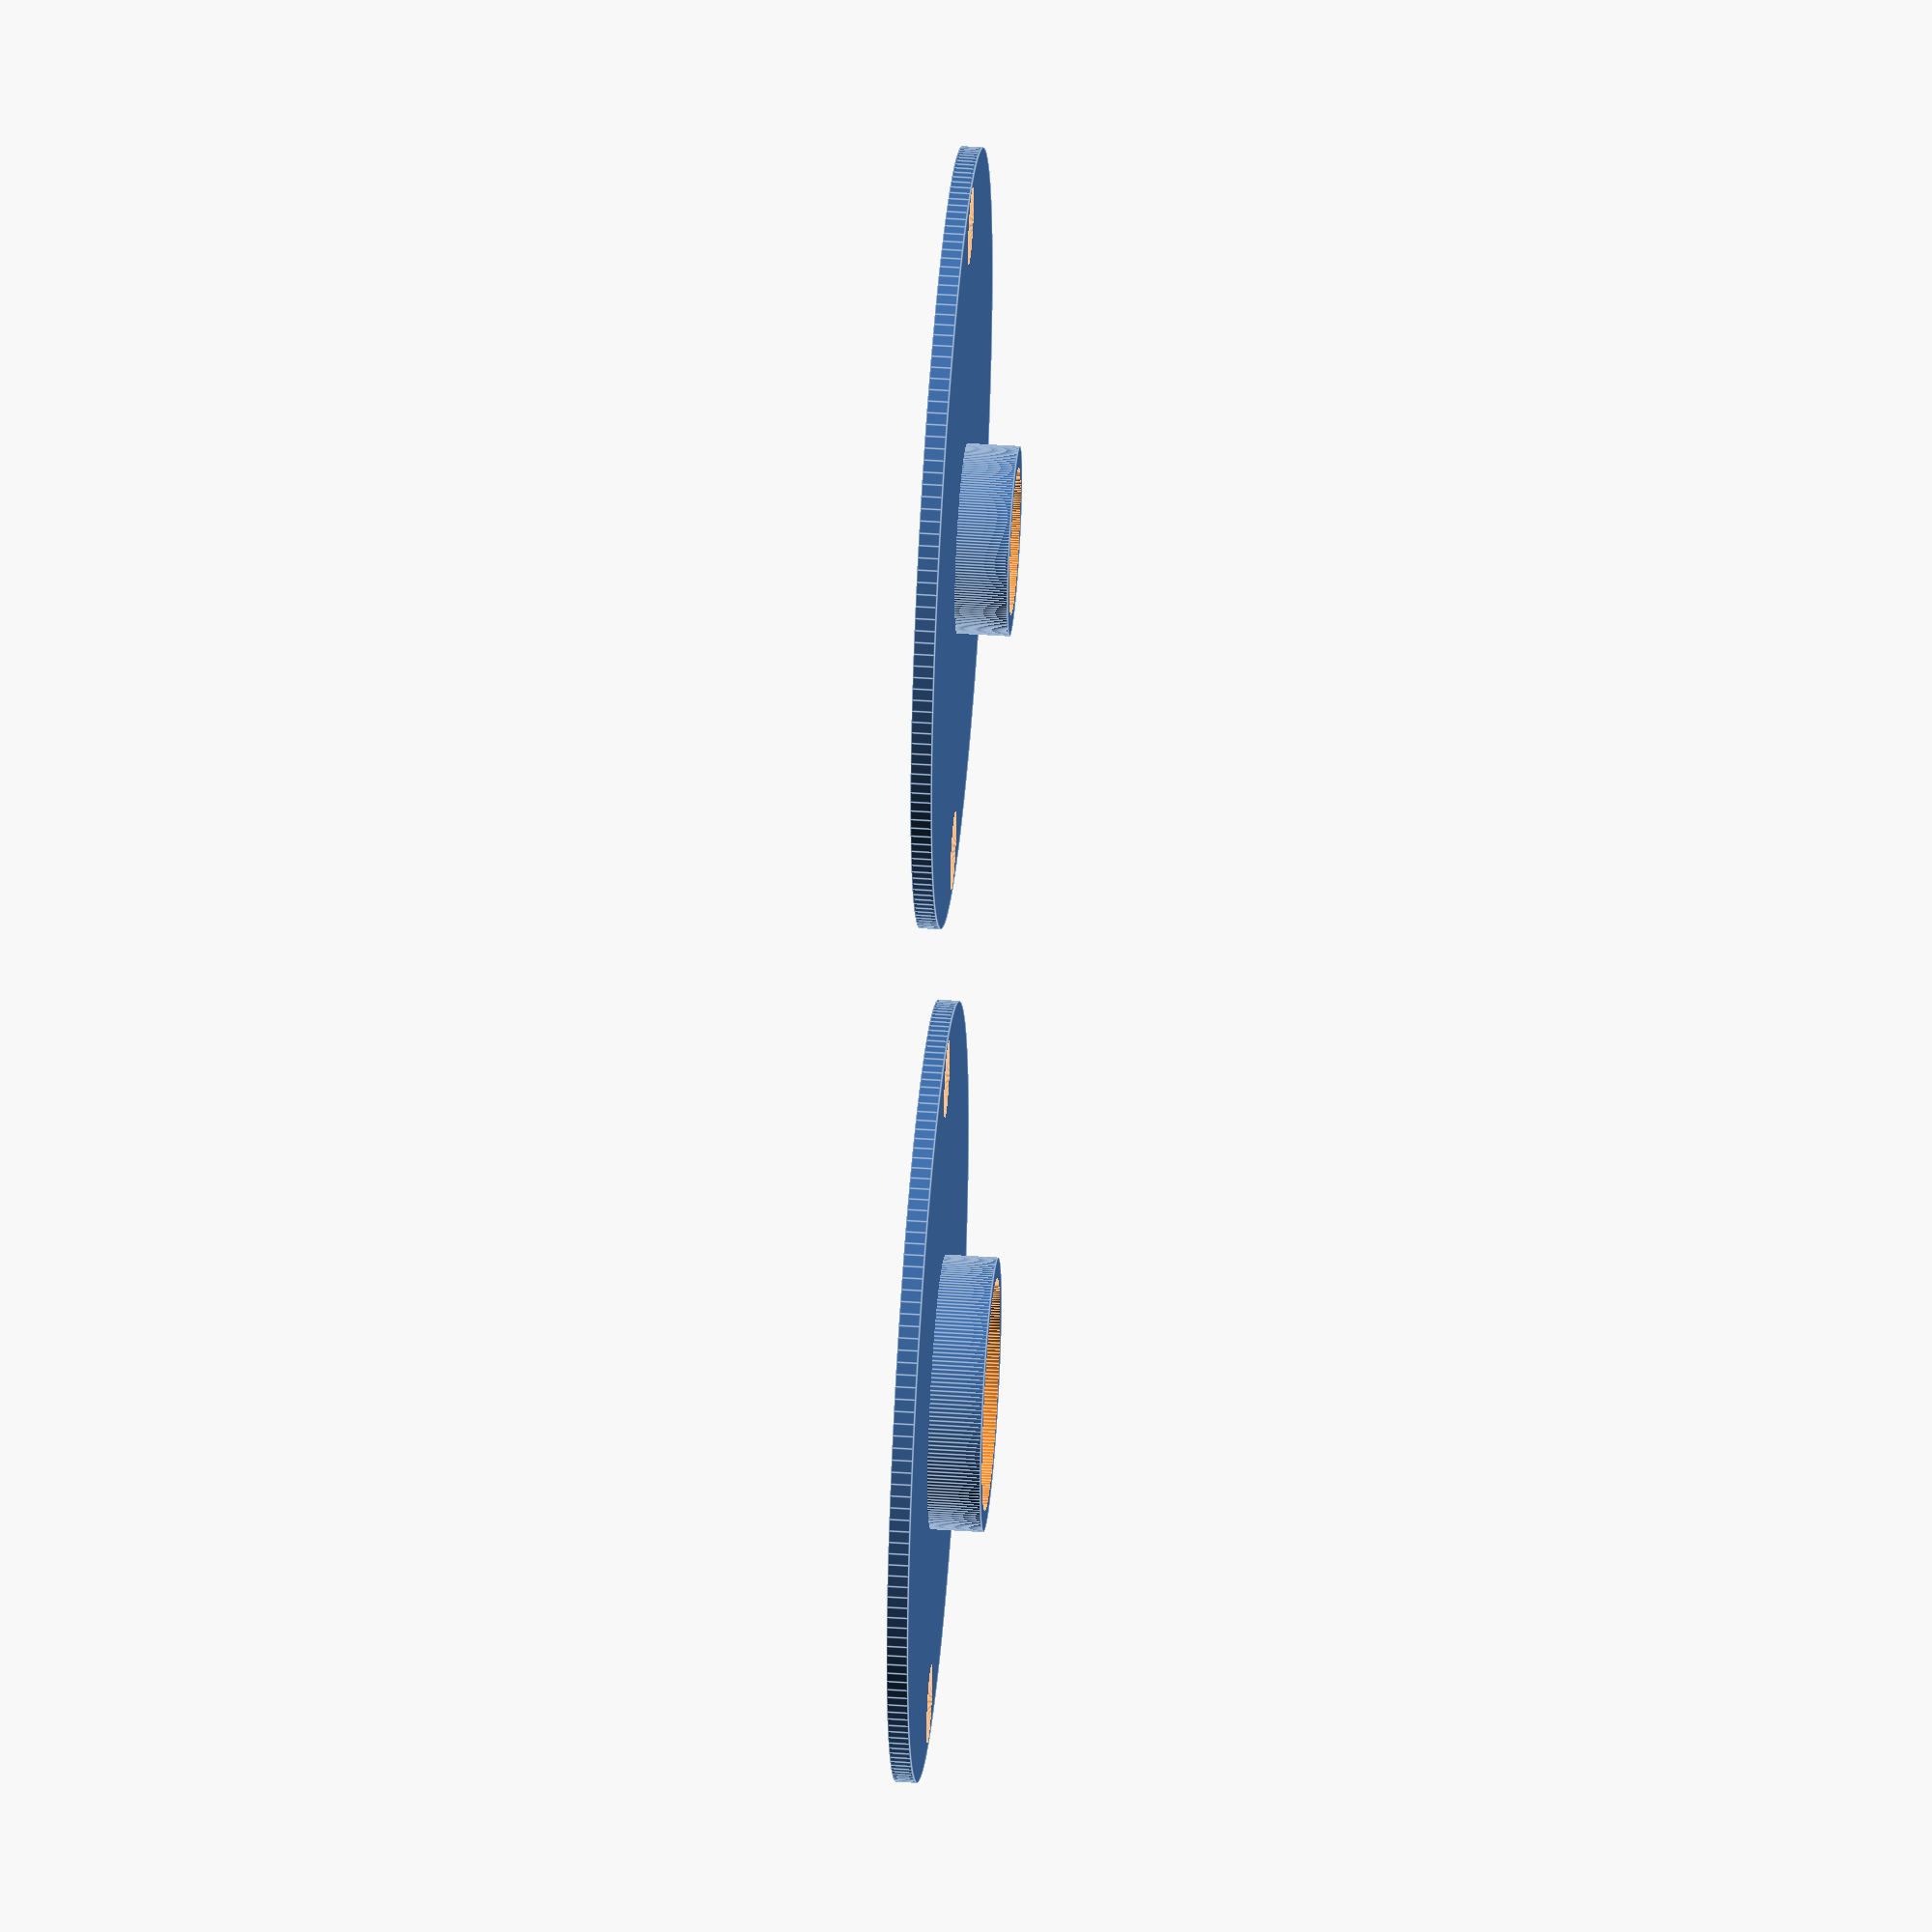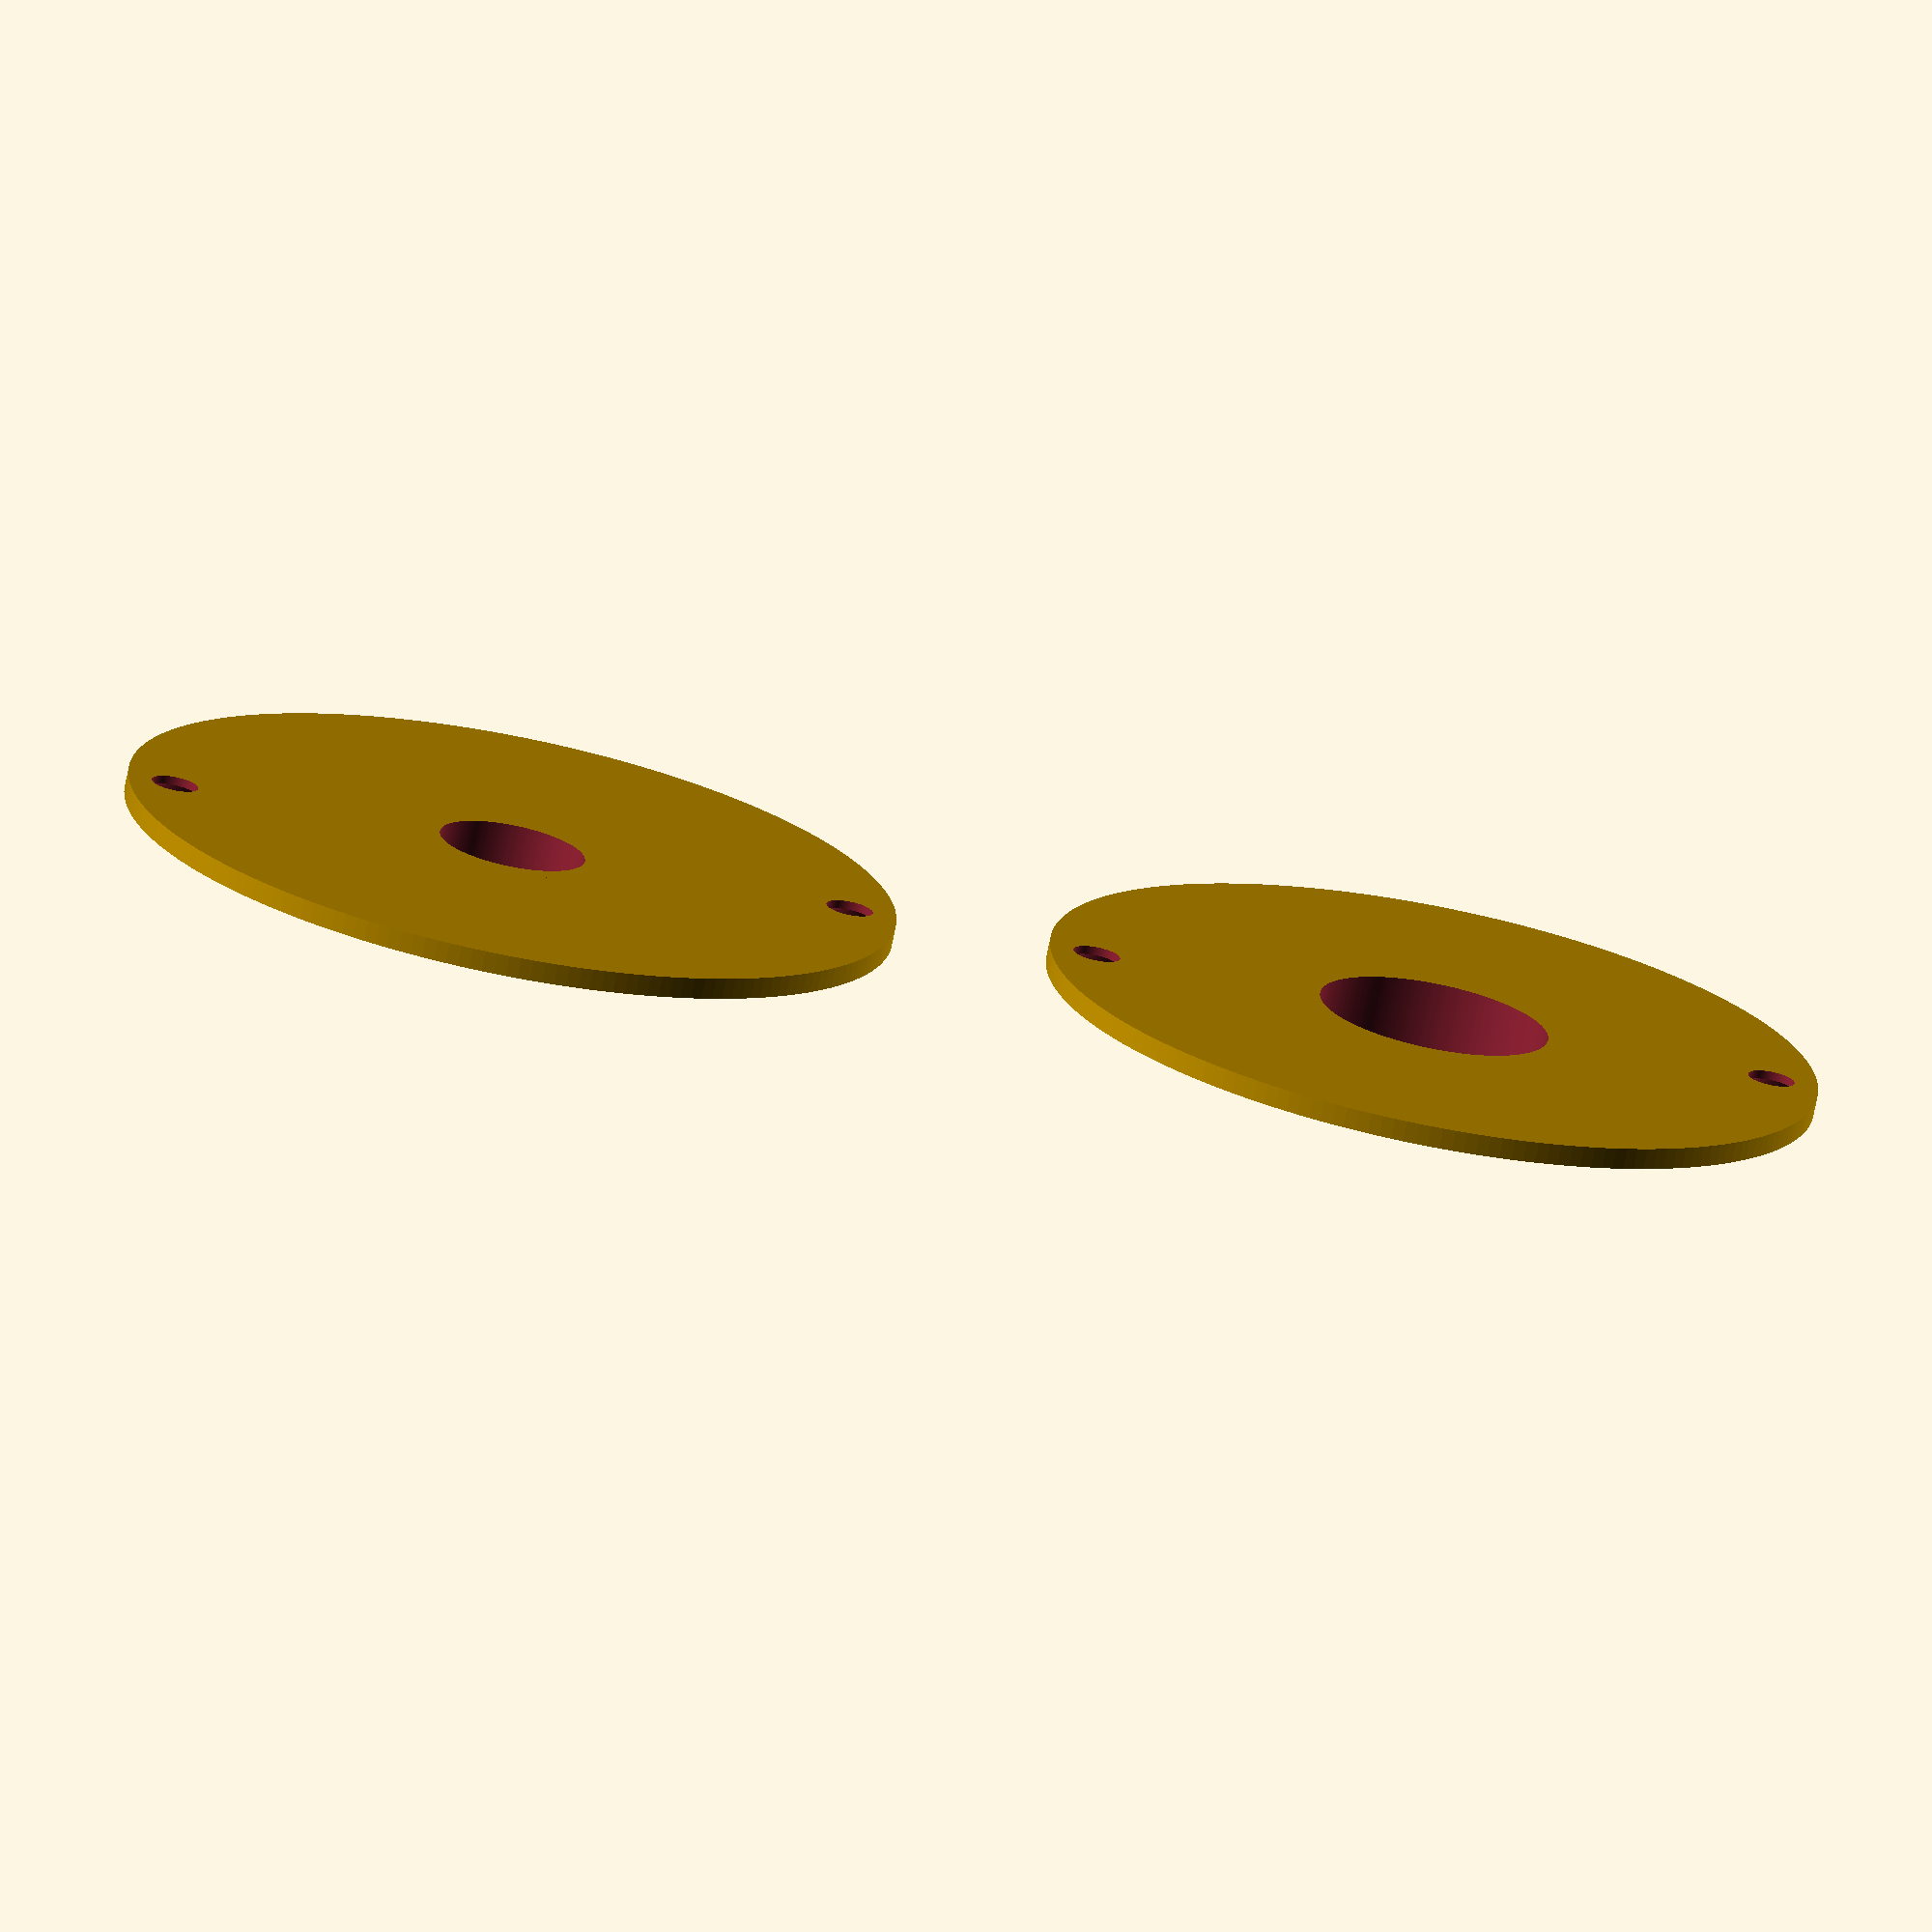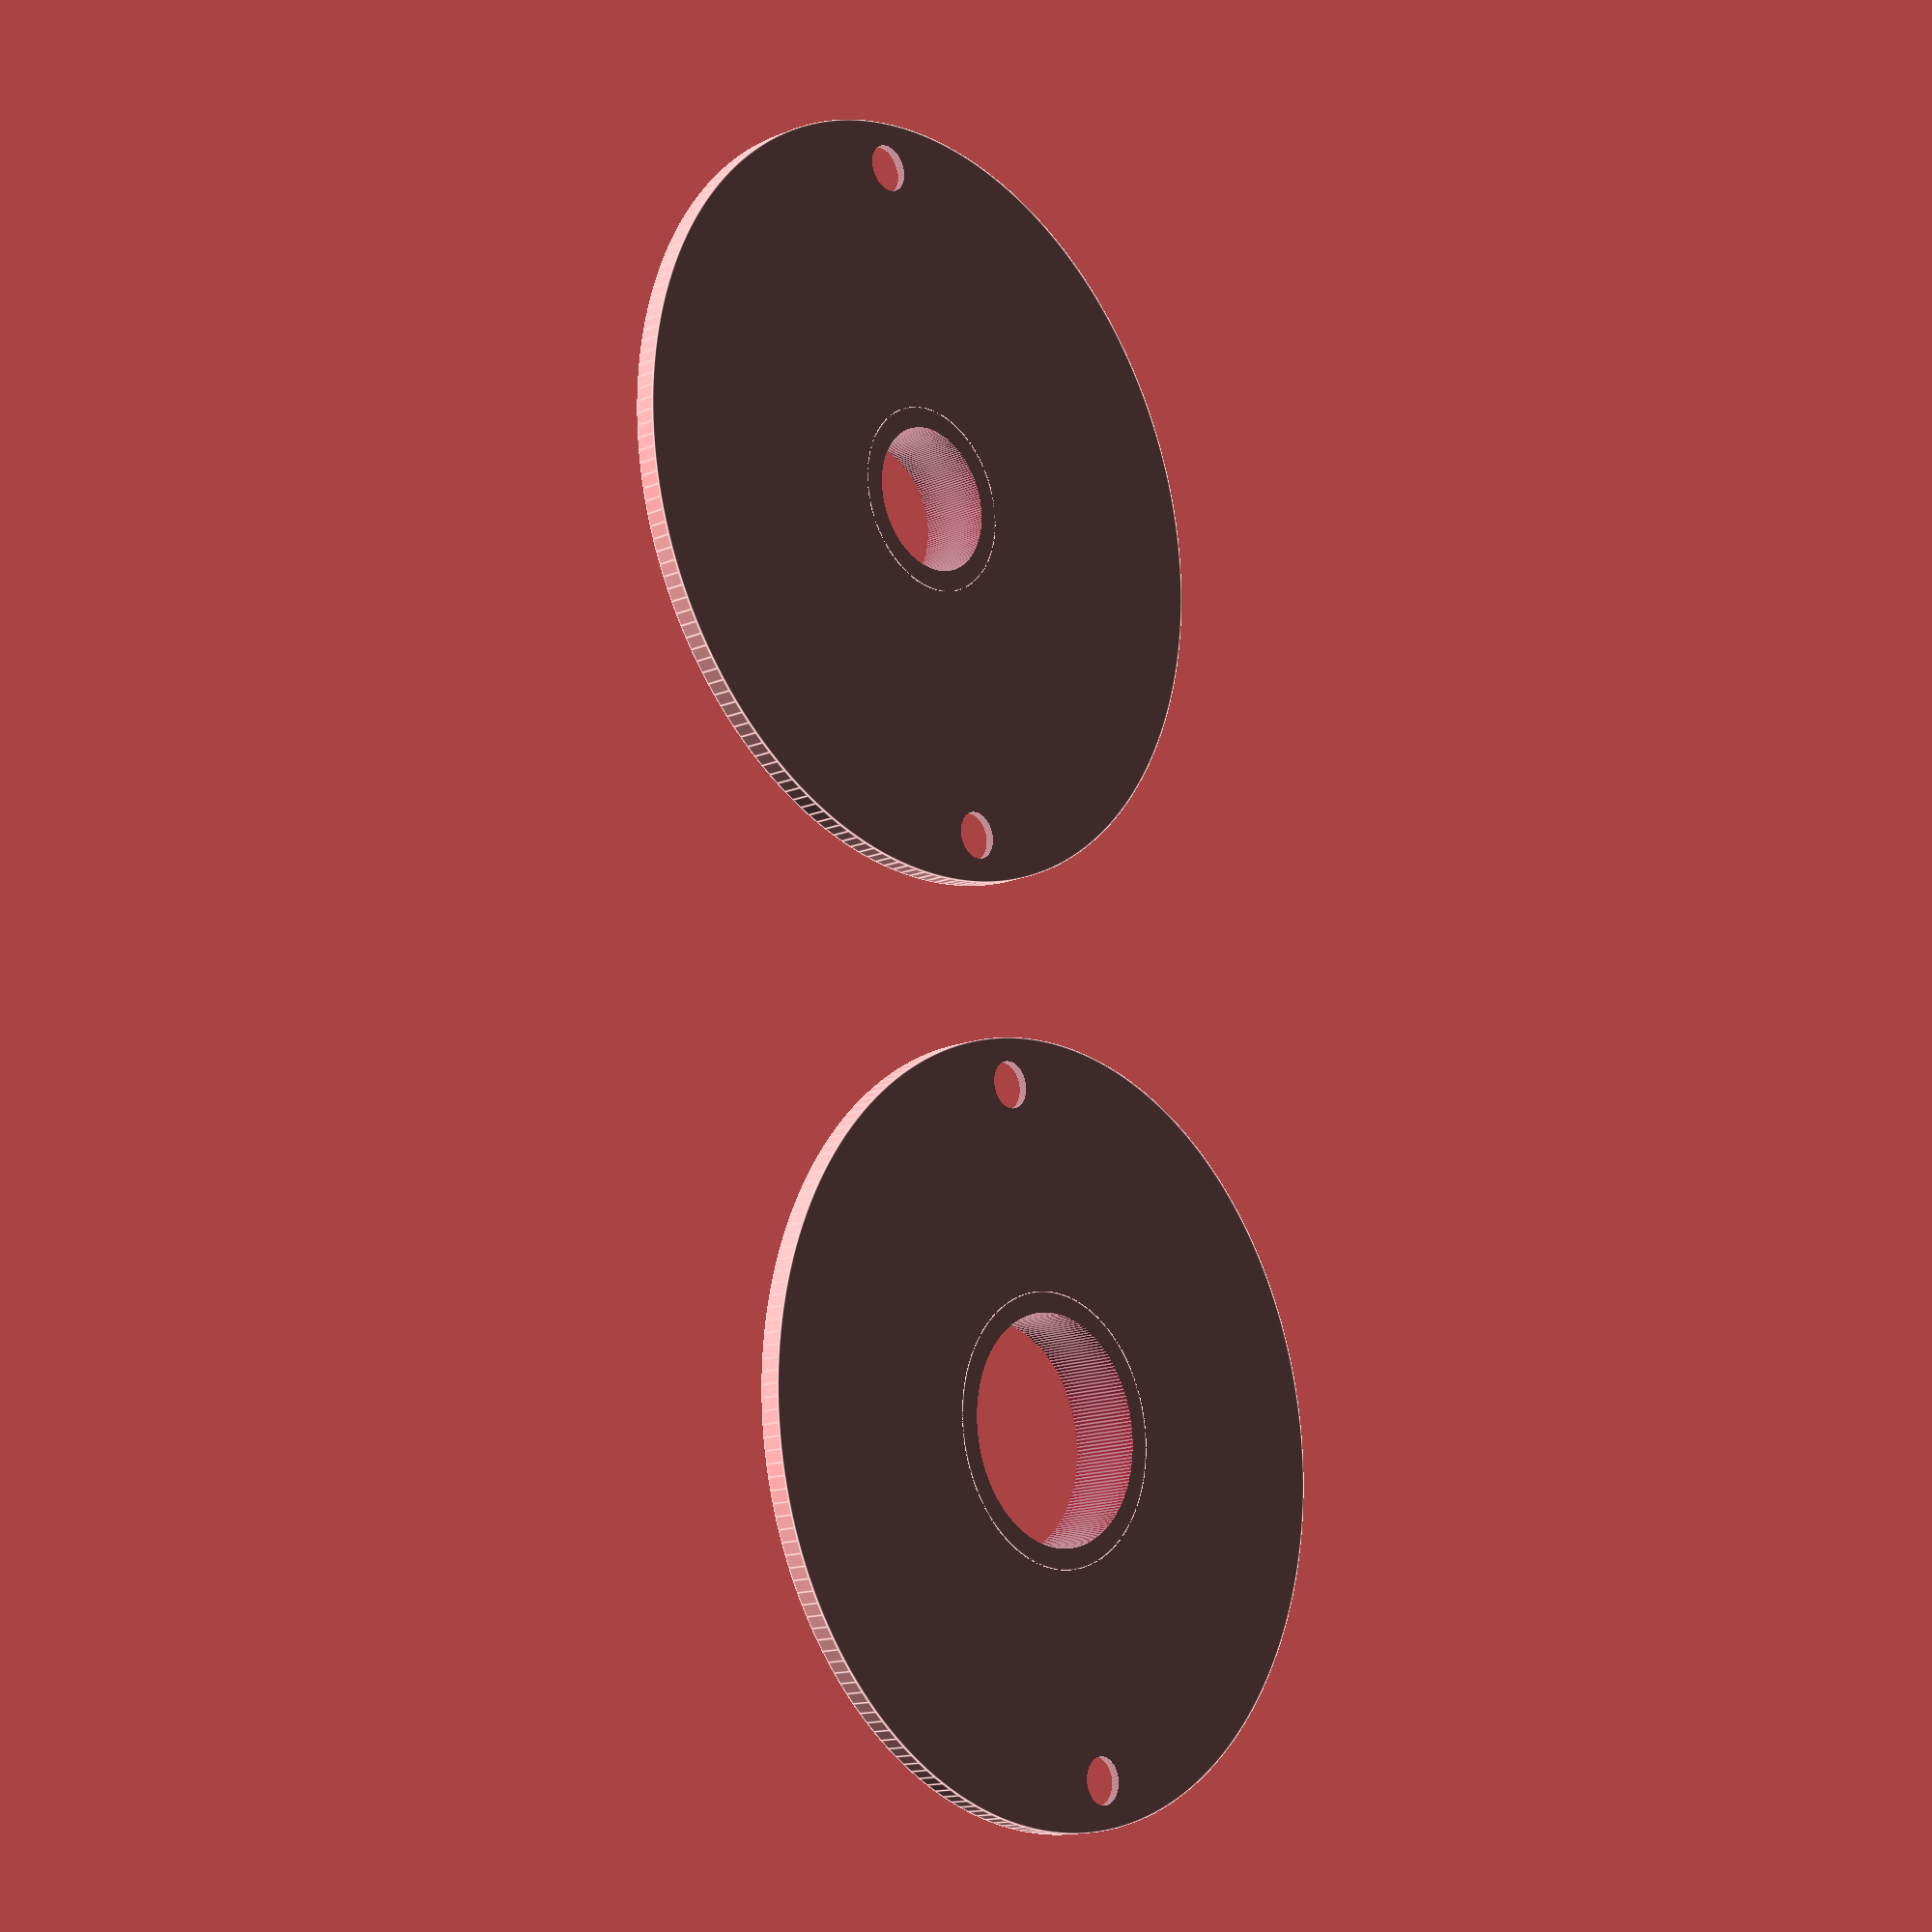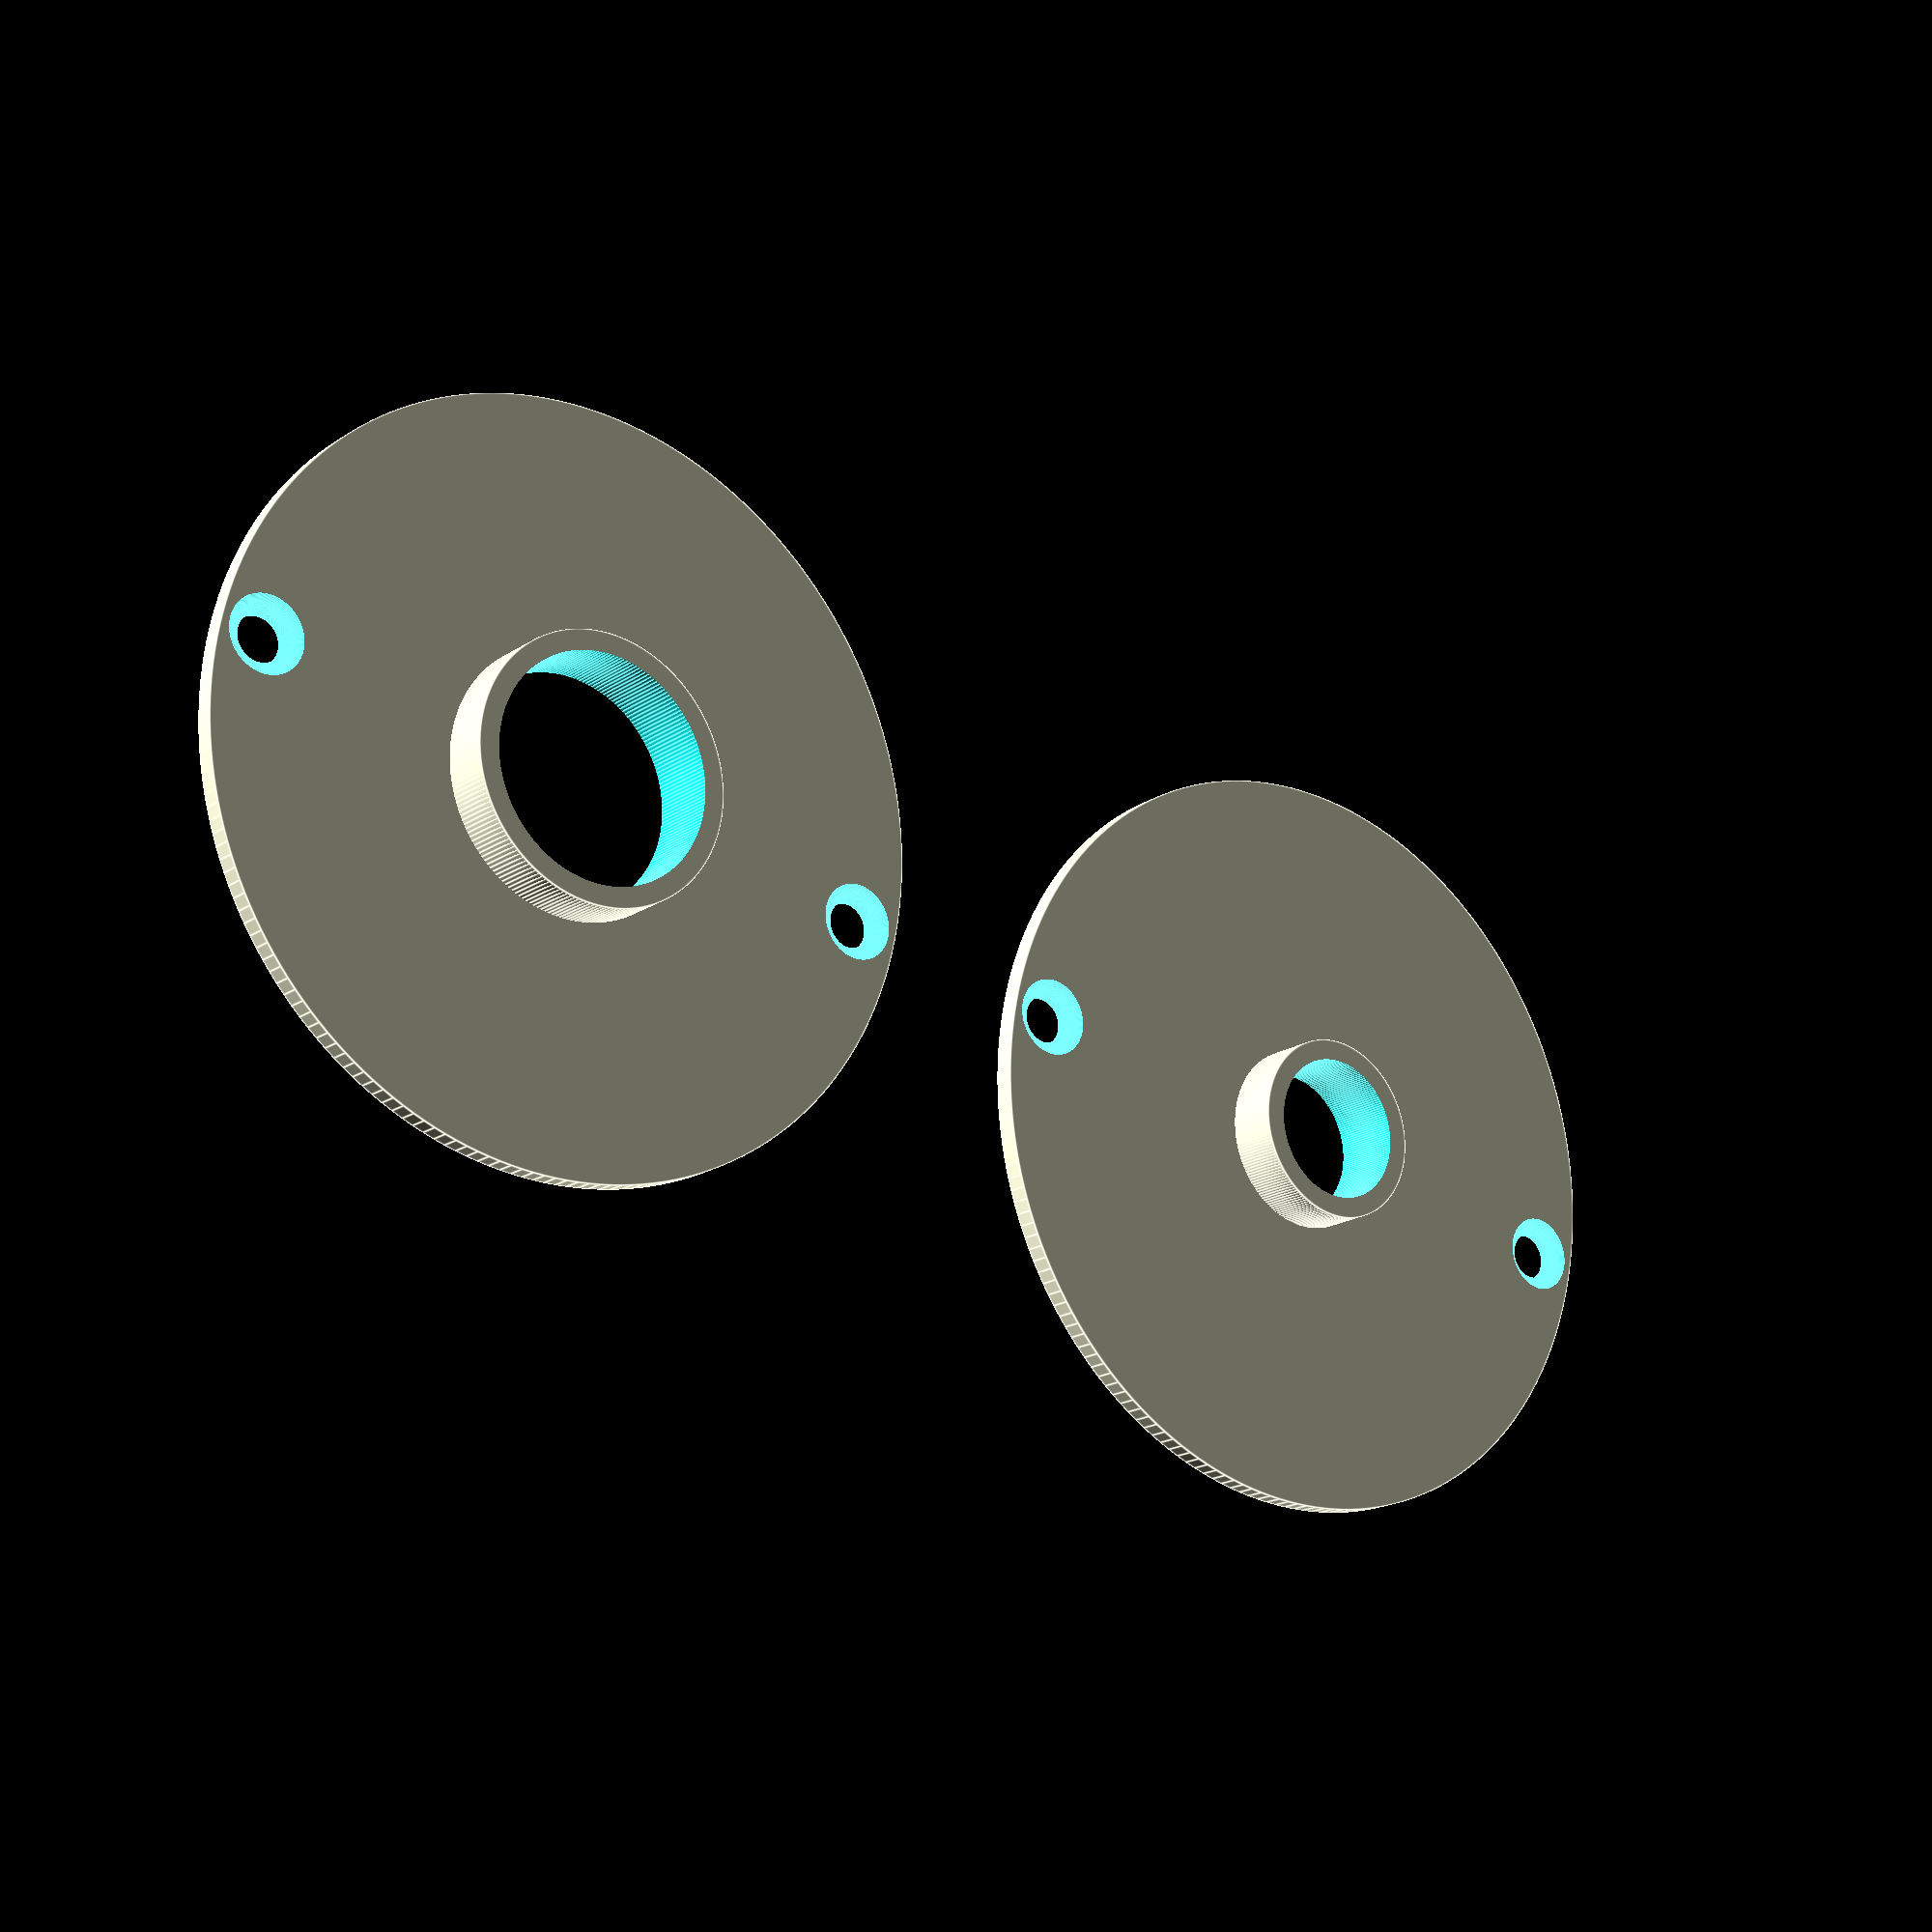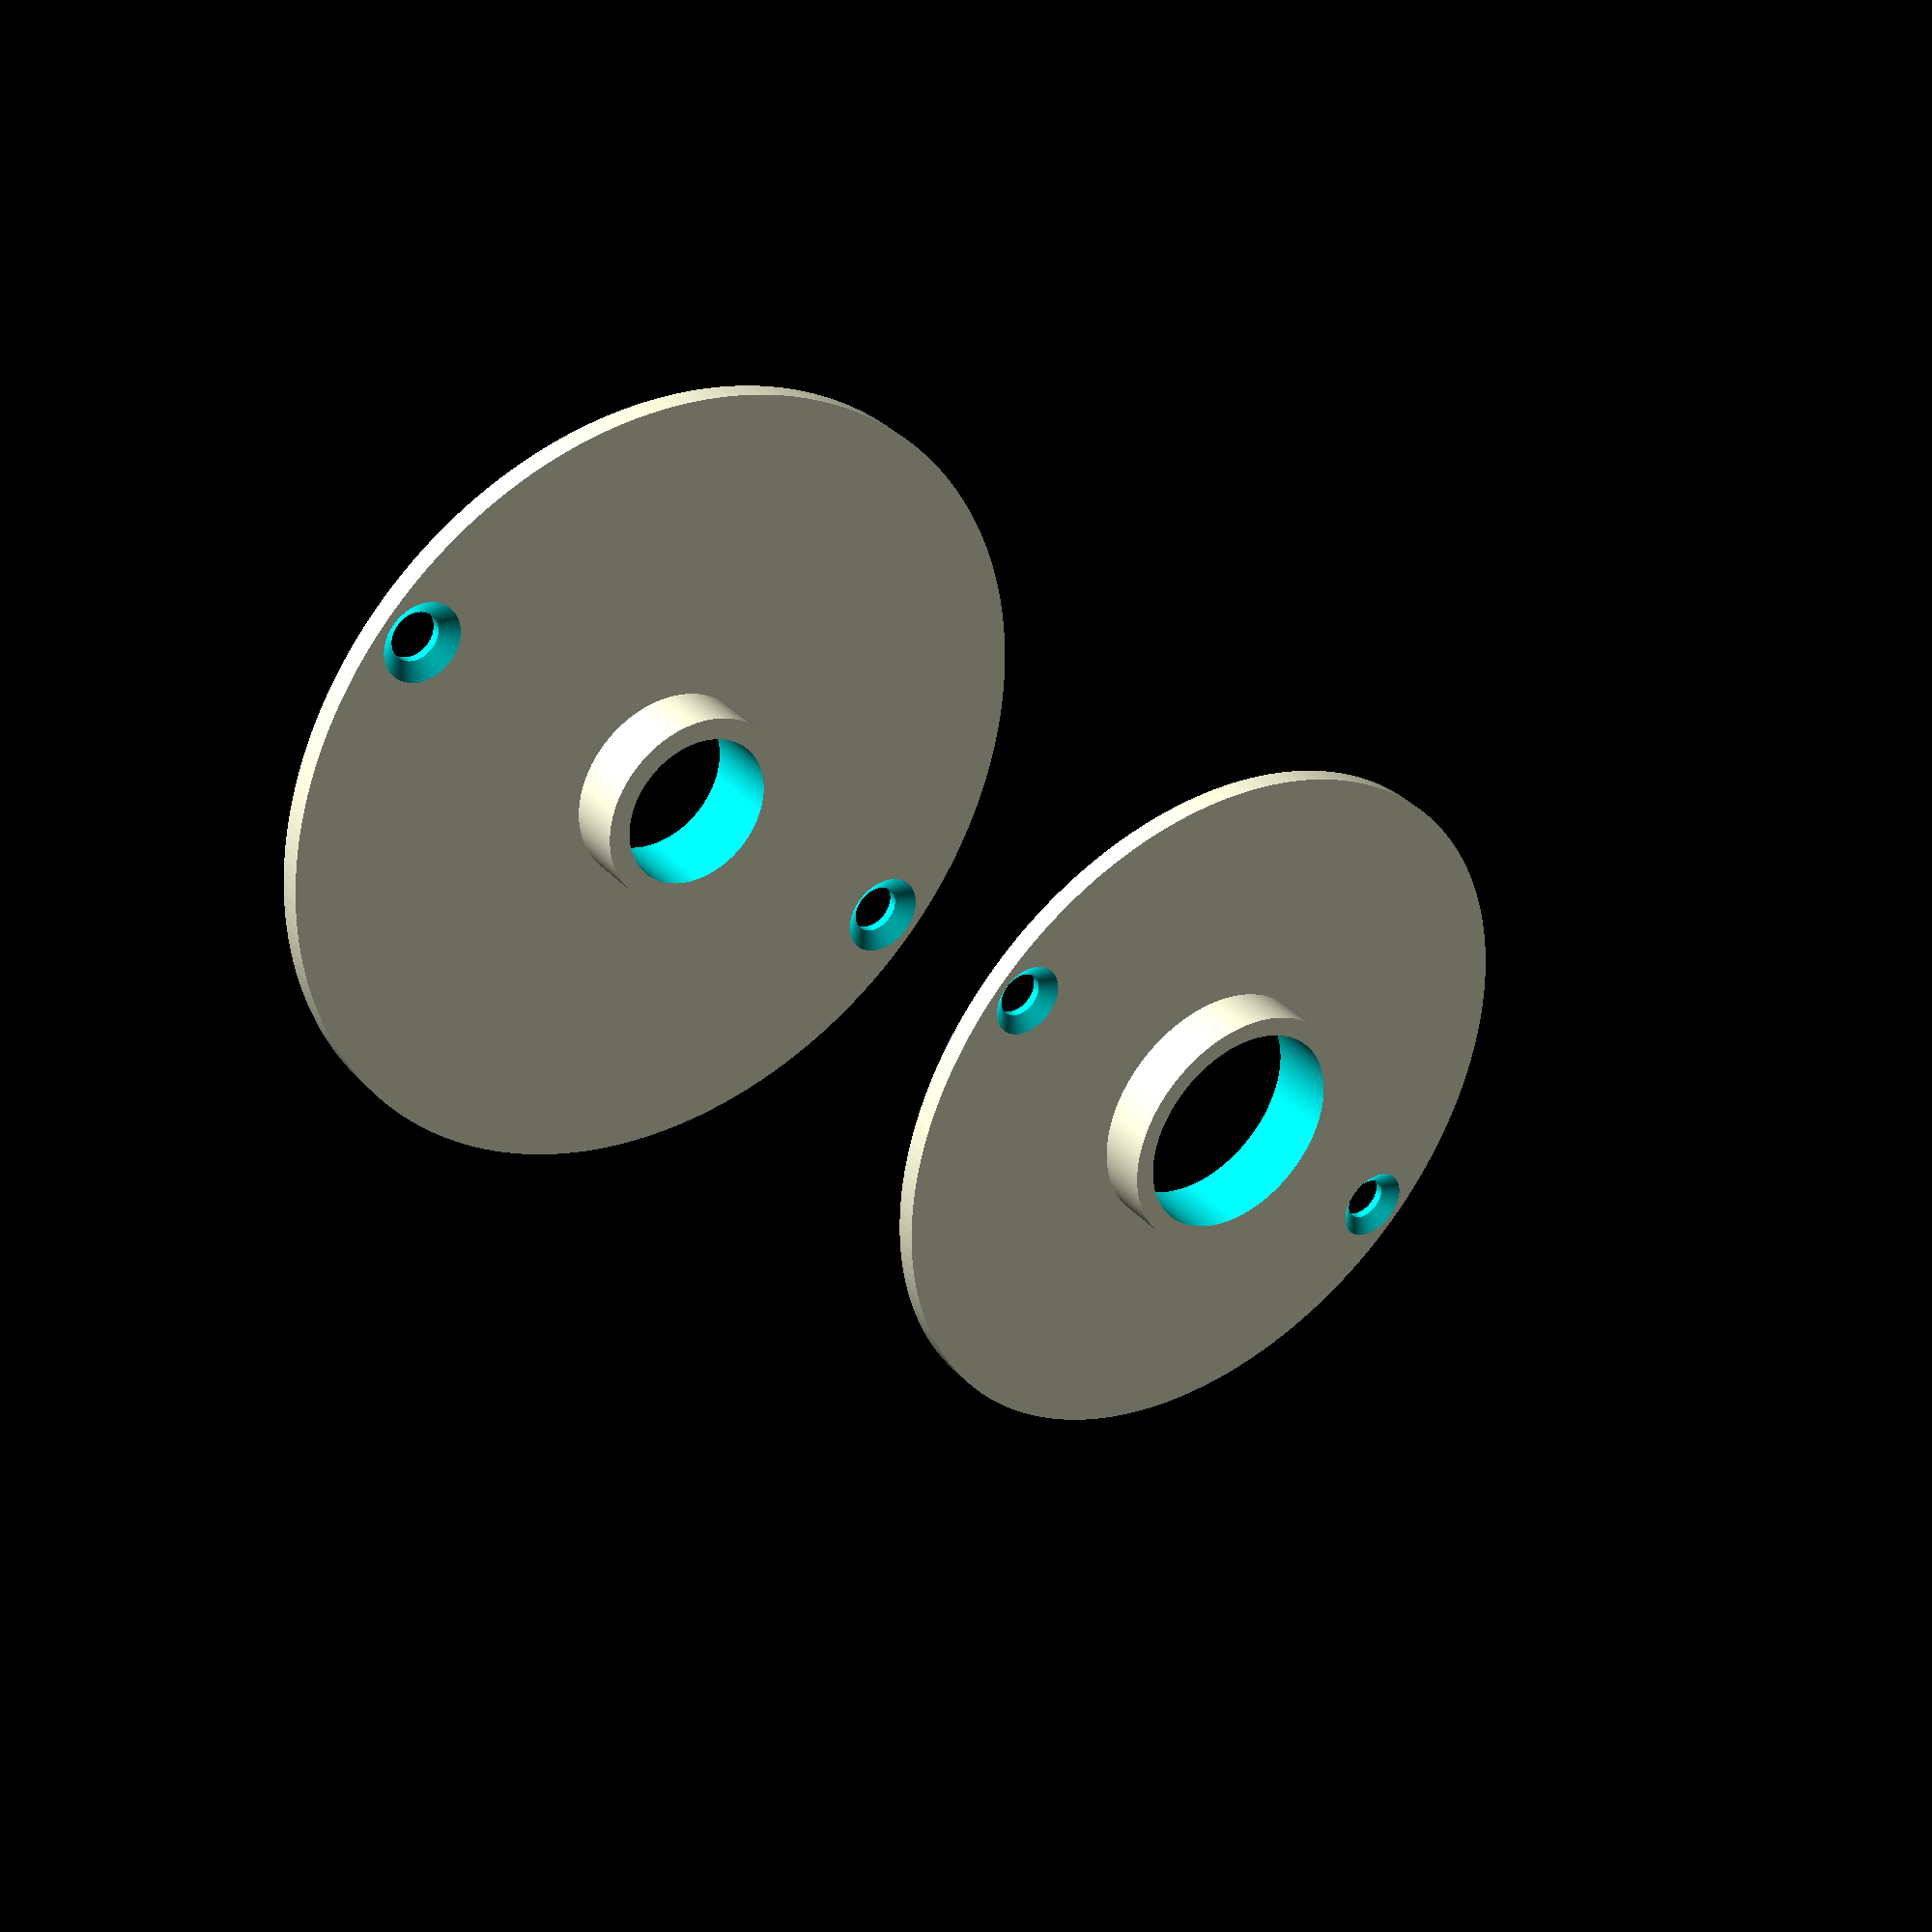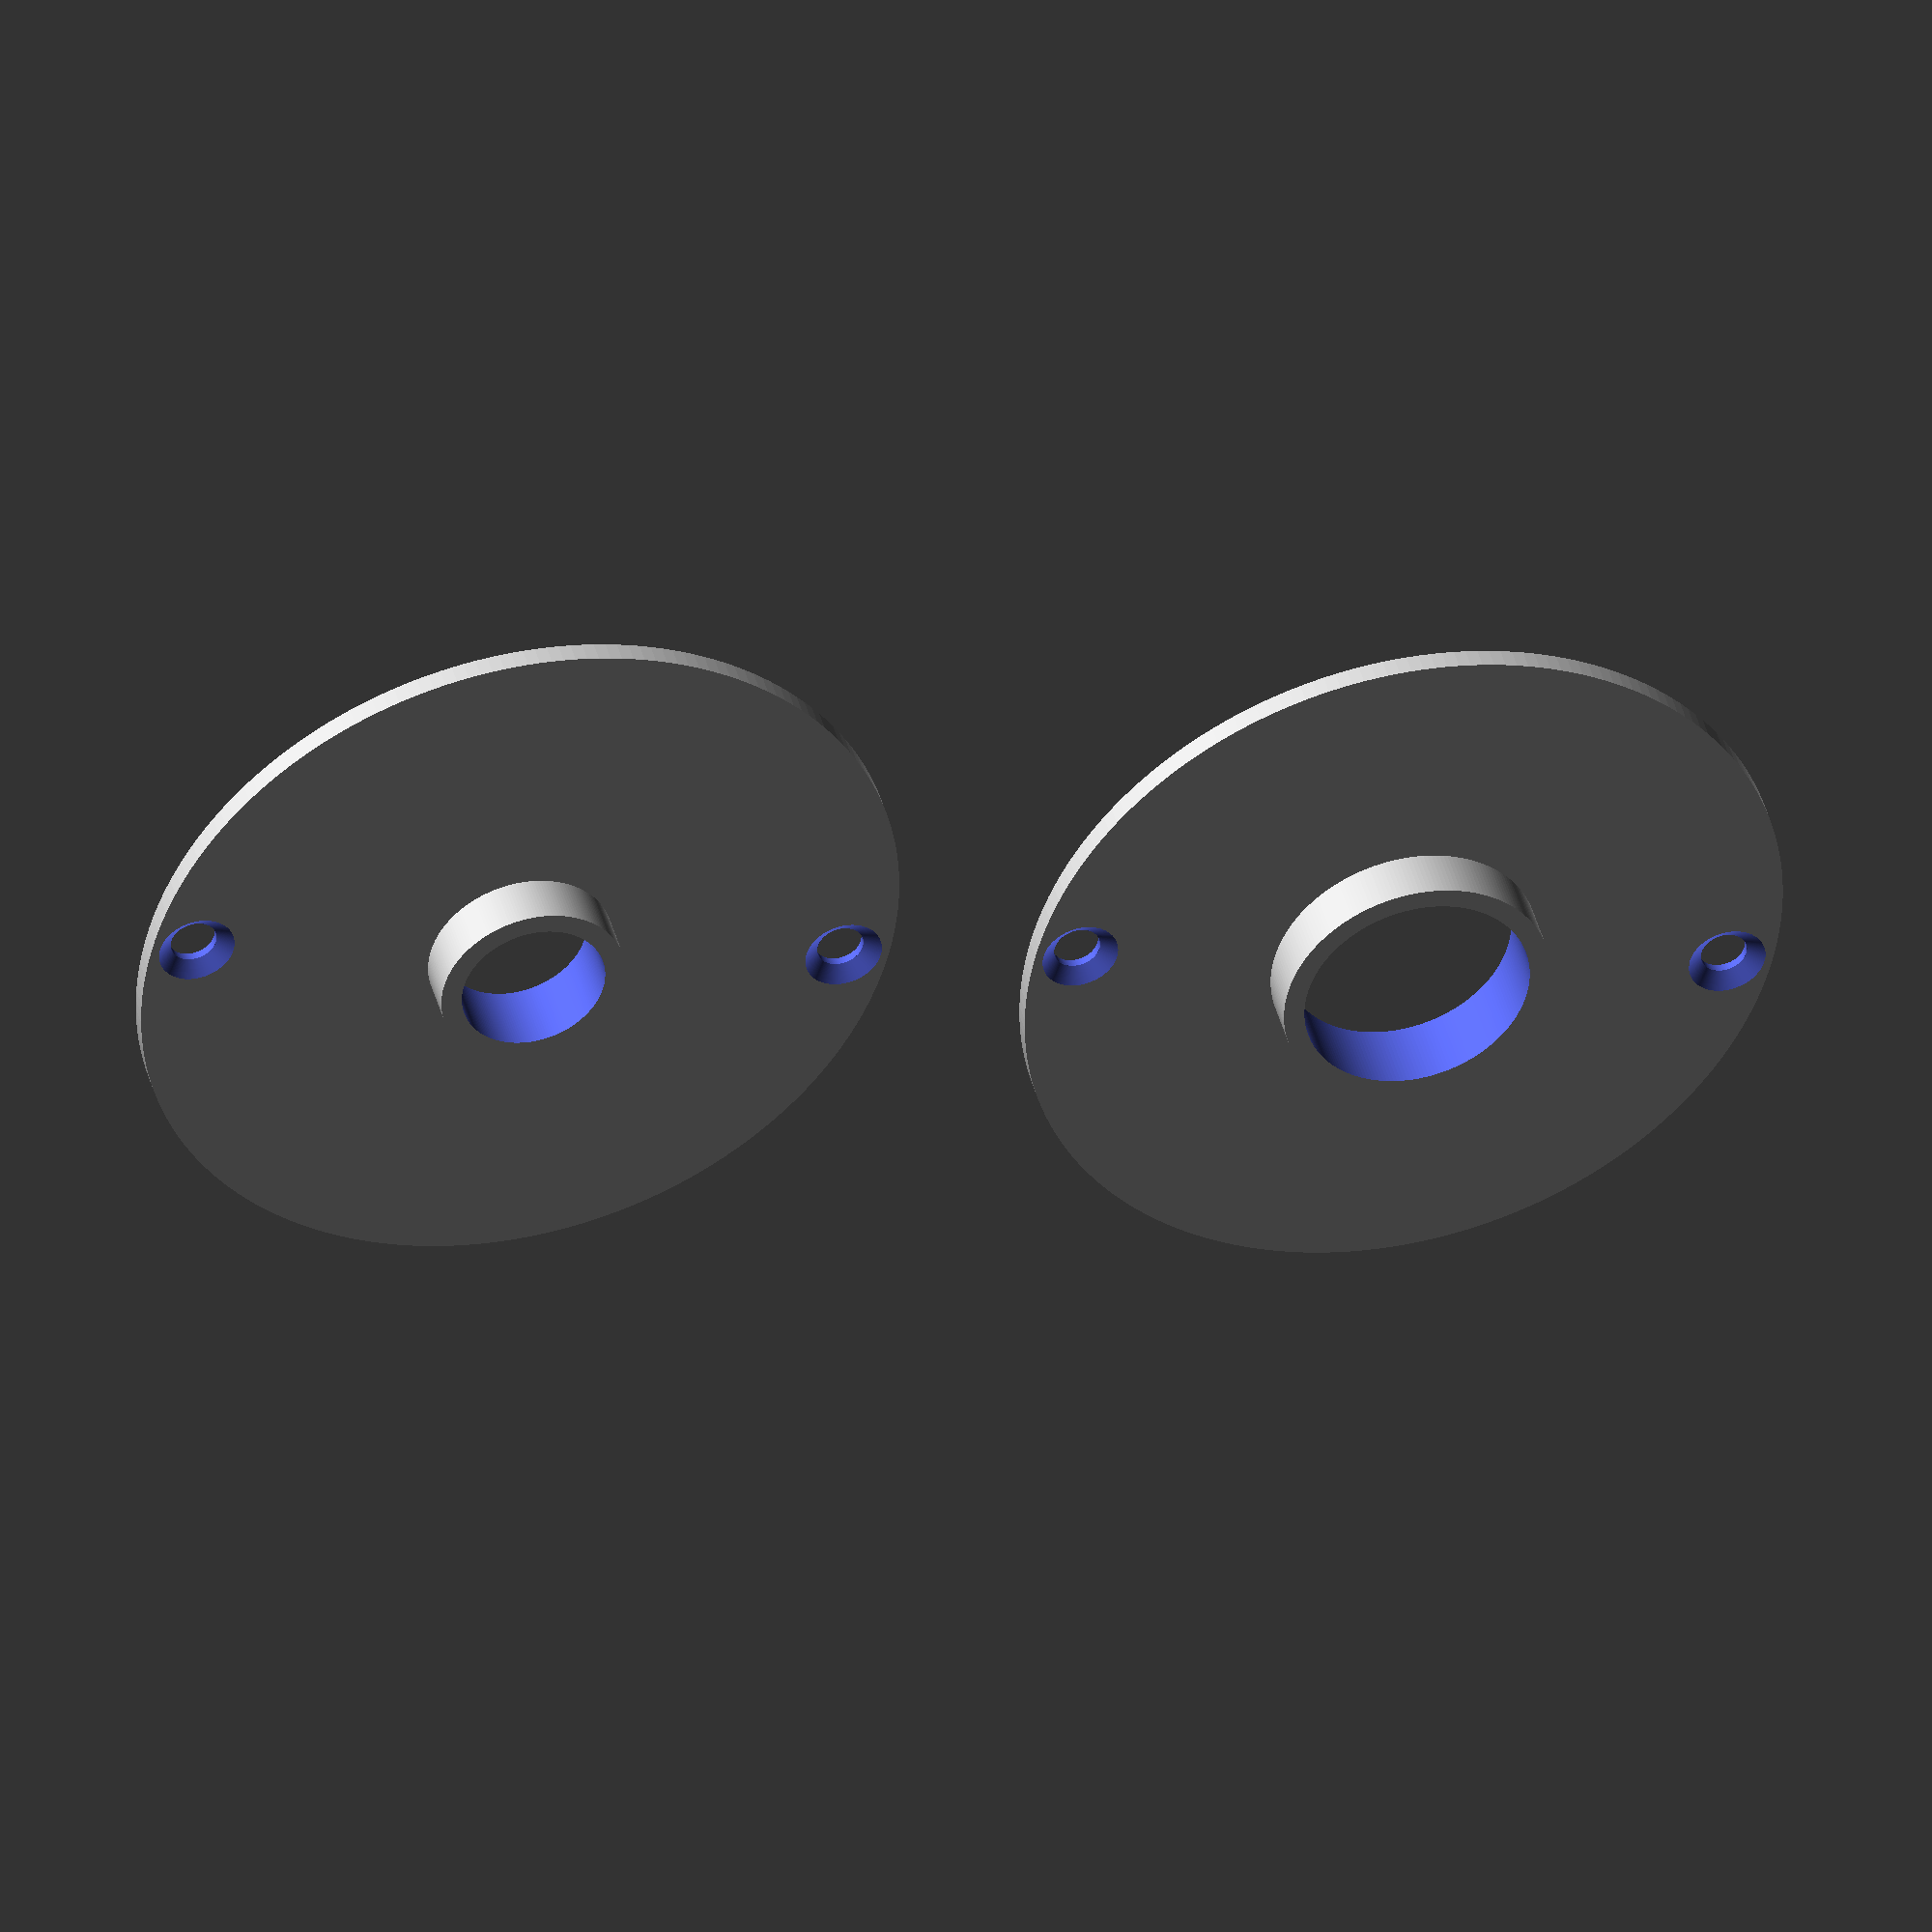
<openscad>
// Curve Inlays Guide Bushing
//INPUT:
//Diametro della fresa
d_fresa = 8;
//Gioco tra fresa e cuscinetto
gioco = 3;
//Spessore materiale della guida
spessore = 2;
//Diametro della base dello strumento
d_base = 74;
//Distanza tra i fori sulla base
d_fori = 65;
//Altezza della base della guida
h_base = 2;
//Altezza del cuscinetto
h_cuscinetto = 5;
//Diametro delle viti
d_viti = 4.5;
//Diametro della testa delle viti
d_testa = 7.6;
//Altezza della testa delle viti
h_testa = 1.2;
//Risoluzione del modello
risoluzione = 200;

//CONVERSIONI:
rf = d_fresa/2;
rb = d_base/2;
rfo = d_fori/2;
rv = d_viti/2;
rt = d_testa/2;

//COSTRUZIONE CUSCINETTO GRANDE:
difference(){
    difference(){
    union(){
    cylinder(h = h_base,r = rb,$fn = risoluzione);
    cylinder(h = h_base+h_cuscinetto, r = rf*2+gioco+spessore,$fn = risoluzione);
    }
    translate([0,0,-1]){
        cylinder(h = h_base+h_cuscinetto+2,r = rf*2+gioco,$fn = risoluzione);
    }
    }
    translate([rfo,0,-1]){
        cylinder(h = h_base+2,r = rv,$fn = risoluzione);
    }
    translate([-rfo,0,-1]){
        cylinder(h = h_base+2,r = rv,$fn = risoluzione);
    }
    translate([rfo,0,h_base-h_testa]){
        cylinder(h = h_testa+0.1,r1 = rv,r2 = rt,$fn = risoluzione);
    }
    translate([-rfo,0,h_base-h_testa]){
        cylinder(h = h_testa+0.05,r1 = rv,r2 = rt,$fn = risoluzione);
    }
}

//COSTRUZIONE CUSCINETTO PICCOLO;
translate([d_base*1.2,0,0]){
    difference(){
    difference(){
    union(){
    cylinder(h = h_base,r = rb,$fn = risoluzione);
    cylinder(h = h_base+h_cuscinetto, r = rf+gioco+spessore,$fn = risoluzione);
    }
    translate([0,0,-1]){
        cylinder(h = h_base+h_cuscinetto+2,r = rf+gioco,$fn = risoluzione);
    }
    }
    translate([rfo,0,-1]){
        cylinder(h = h_base+2,r = rv,$fn = risoluzione);
    }
    translate([-rfo,0,-1]){
        cylinder(h = h_base+2,r = rv,$fn = risoluzione);
    }
    translate([rfo,0,h_base-h_testa]){
        cylinder(h = h_testa+0.1,r1 = rv,r2 = rt,$fn = risoluzione);
    }
    translate([-rfo,0,h_base-h_testa]){
        cylinder(h = h_testa+0.05,r1 = rv,r2 = rt,$fn = risoluzione);
    }
    }
}
</openscad>
<views>
elev=136.4 azim=108.9 roll=265.5 proj=o view=edges
elev=73.6 azim=1.4 roll=168.7 proj=o view=solid
elev=14.7 azim=281.2 roll=132.2 proj=p view=edges
elev=197.9 azim=191.9 roll=217.5 proj=p view=edges
elev=145.1 azim=44.8 roll=216.0 proj=p view=solid
elev=316.9 azim=193.8 roll=345.4 proj=o view=solid
</views>
